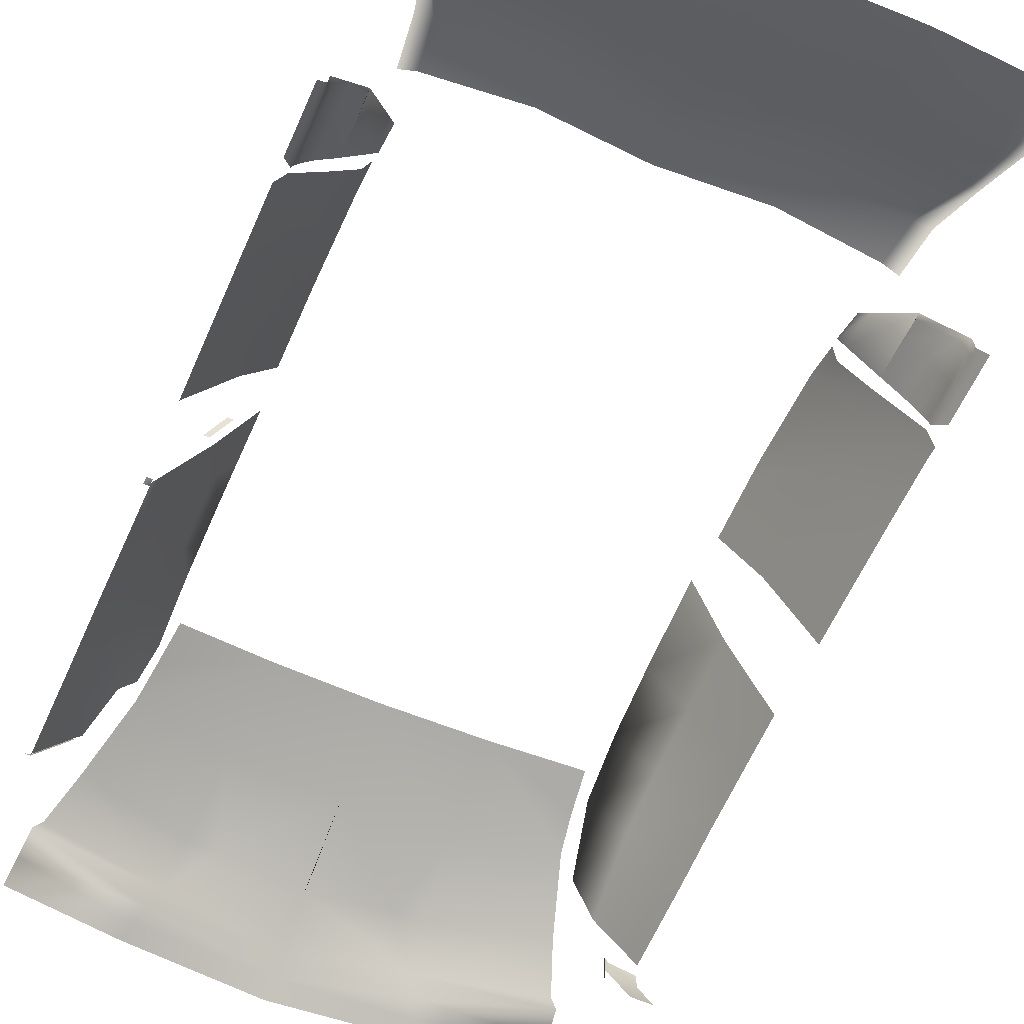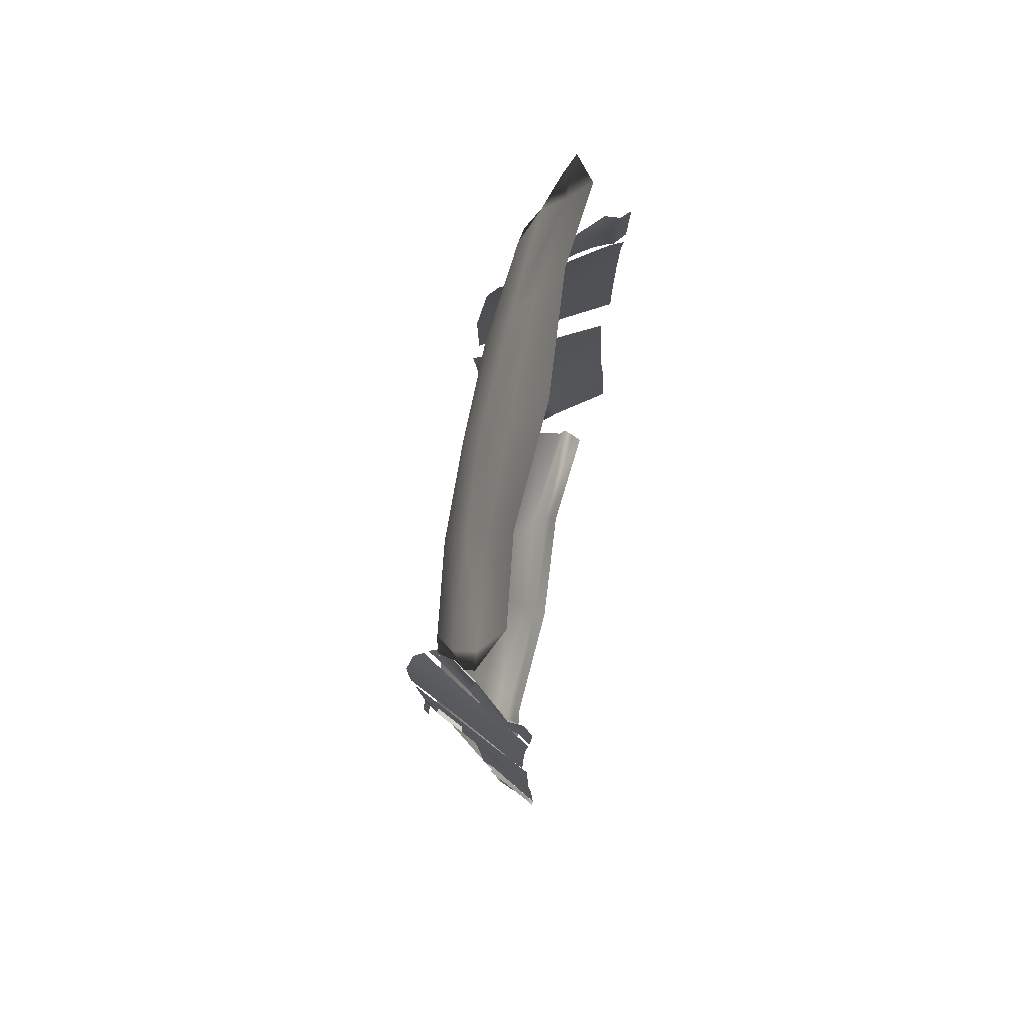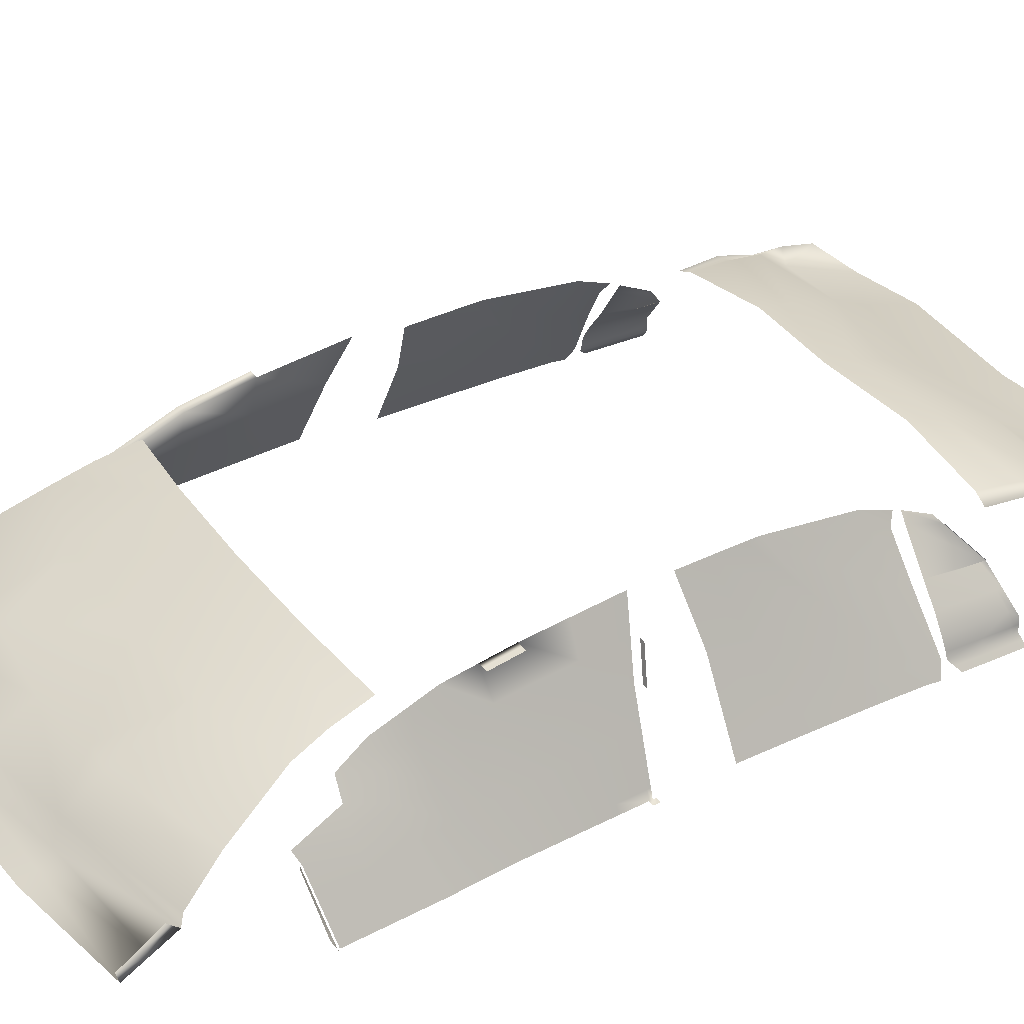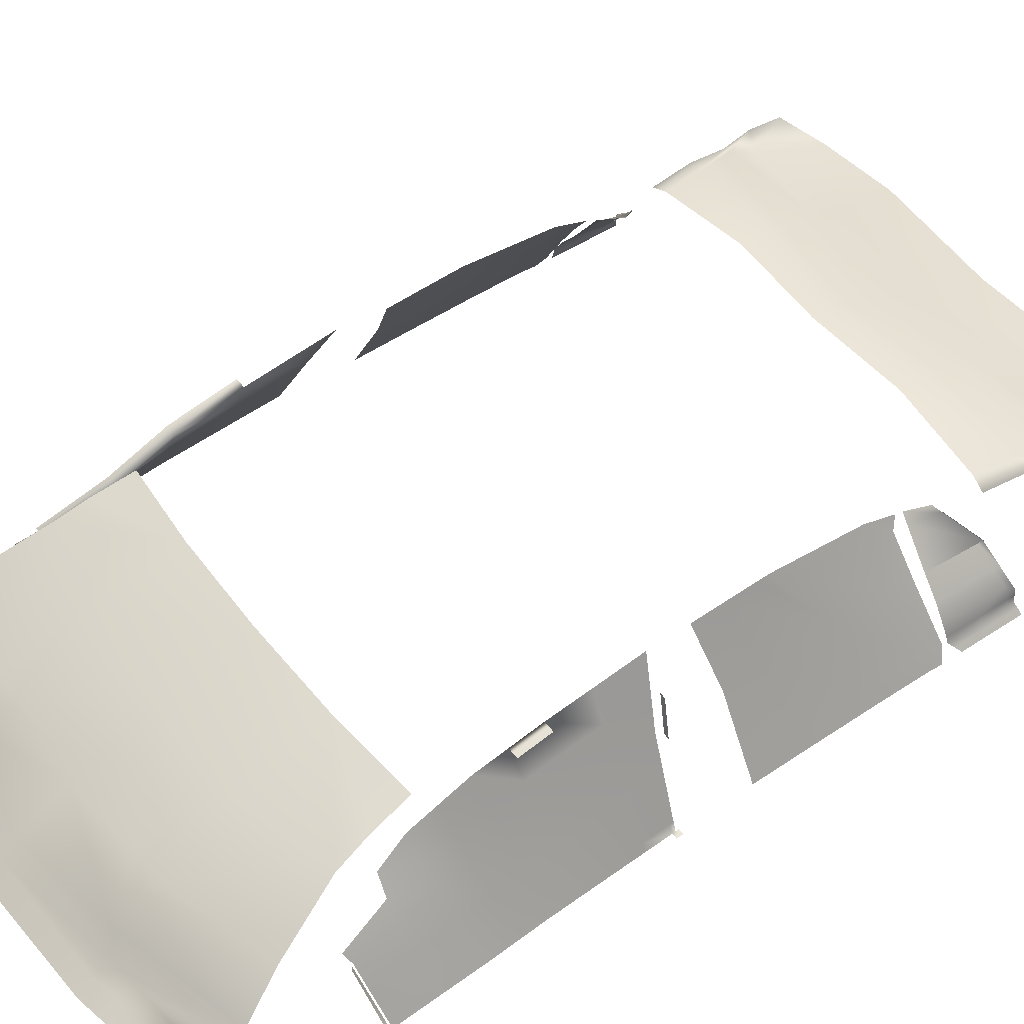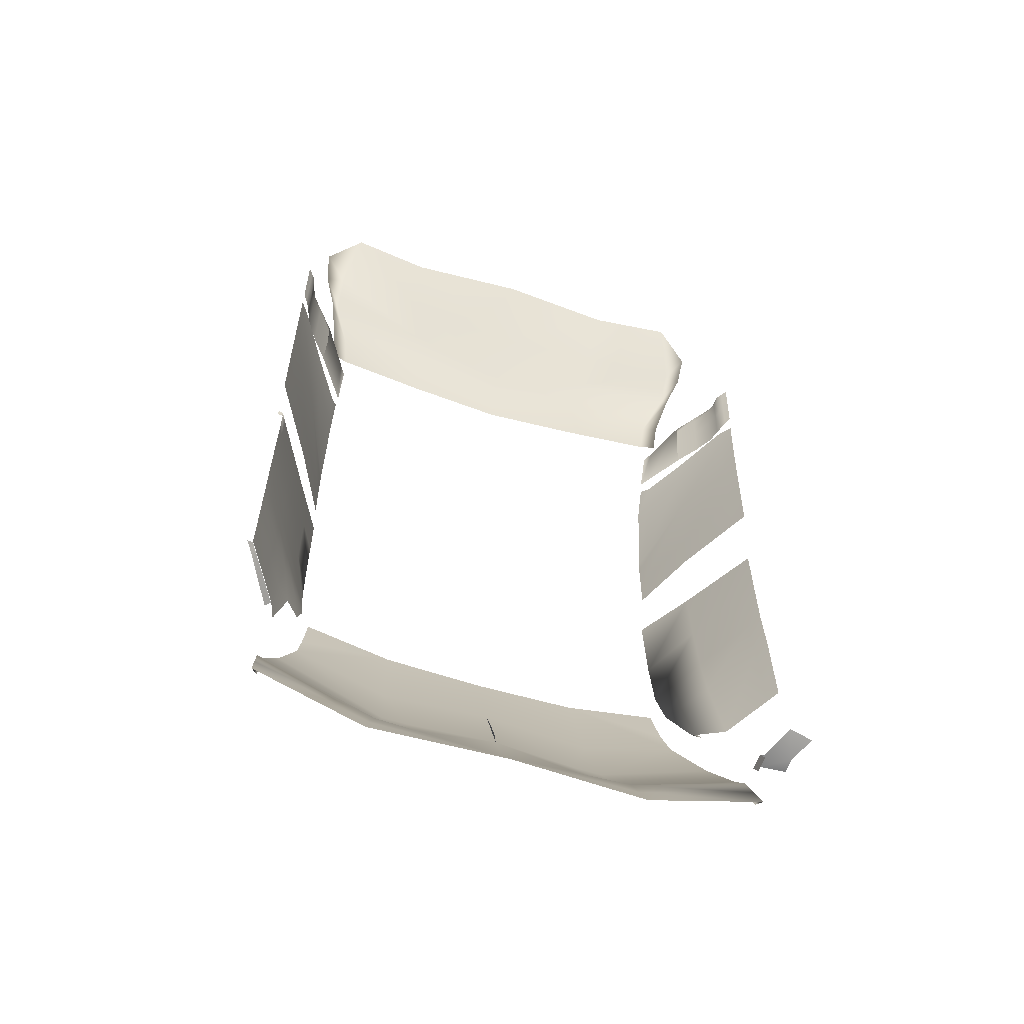
<metadata>
{"format":"obj","ext":"obj","renderer":"f3d","projection":"perspective","resolution":1024,"background":"white","views":[{"elev":-61.0,"azim":-23.3,"up":"+Y"},{"elev":76.6,"azim":-79.2,"up":"+Z"},{"elev":36.0,"azim":-121.6,"up":"+Y"},{"elev":51.7,"azim":-126.2,"up":"+Y"},{"elev":-58.0,"azim":-18.1,"up":"+Z"}]}
</metadata>
<code>
o Cube.006
v -3.785 -7.226 8.089
v -1.551 -6.631 6.747
v -3.49 -6.847 6.738
v -1.791 -7.403 8.521
v -1.474 -6.35 5.88
v -3.312 -6.525 5.95
v -1.661 -6.983 7.414
v -3.714 -7.039 7.434
v -2.067 -7.6 -7.829
v -1.894 -7.393 -7.301
v -1.562 -6.299 -5.245
v -1.449 -5.92 -3.731
v -1.175 -6.772 -6.434
v -3.692 -7.396 -6.739
v -3.063 -6.39 -4.784
v -2.89 -6.044 -3.568
v -3.781 -7.727 -7.425
v -2.975 -6.193 -4.226
v -1.748 -7.127 -7.109
v -3.796 -7.455 -6.601
v -3.877 -7.806 -7.415
v -3.671 -7.362 -6.506
v -1.648 -6.78 -6.445
v -3.409 -6.942 -5.849
v -3.232 -6.5 5.195
v -1.435 -6.228 5.31
v -3.352 -6.776 6.744
v -3.19 -7.568 8.507
v -3.047 -6.468 5.929
v -3.379 -7.159 7.281
v -2.981 -6.411 5.234
v -3.49 -6.847 6.738
v -3.785 -7.226 8.089
v -3.312 -6.525 5.95
v -3.714 -7.039 7.434
v -3.232 -6.5 5.195
v -1.981 -7.497 -7.565
v -3.737 -7.561 -7.082
v -3.836 -7.631 -7.008
v 4.249 -7.226 8.042
v 0.2343 -7.536 8.492
v 1.999 -6.631 6.726
v 3.937 -6.847 6.694
v 0.2175 -6.259 5.625
v 0.2212 -6.498 6.246
v 2.259 -7.403 8.497
v 1.912 -6.35 5.86
v 3.751 -6.525 5.909
v 0.2263 -6.973 7.117
v 2.117 -6.983 7.392
v 4.17 -7.039 7.388
v 0.1384 -7.748 -7.908
v 0.1483 -6.851 -6.207
v 0.1541 -6.389 -5.222
v 2.344 -7.6 -7.855
v 2.178 -7.393 -7.325
v 1.87 -6.299 -5.265
v 1.774 -5.92 -3.75
v 0.1625 -5.908 -3.779
v 0.1464 -6.935 -6.536
v 1.469 -6.772 -6.449
v 3.982 -7.396 -6.784
v 3.376 -6.39 -4.822
v 3.217 -6.044 -3.603
v 4.063 -7.727 -7.47
v 3.294 -6.193 -4.262
v 2.034 -7.127 -7.131
v 0.1416 -7.33 -7.356
v 4.087 -7.455 -6.647
v 4.159 -7.806 -7.462
v 3.964 -7.362 -6.55
v 1.942 -6.78 -6.466
v 3.709 -6.942 -5.891
v 3.662 -6.5 5.154
v 1.867 -6.228 5.29
v 0.2149 -6.188 5.181
v 3.8 -6.776 6.702
v 3.659 -7.568 8.467
v 3.486 -6.468 5.891
v 3.833 -7.159 7.239
v 3.411 -6.411 5.197
v 3.937 -6.847 6.694
v 4.249 -7.226 8.042
v 3.751 -6.525 5.909
v 4.17 -7.039 7.388
v 3.662 -6.5 5.154
v 2.261 -7.497 -7.59
v 4.023 -7.561 -7.127
v 4.123 -7.631 -7.054
v 0.14 -7.539 -7.632
f 35 33 1 8
f 36 34 6 25
f 49 41 4 7
f 34 32 3 6
f 44 45 2 5
f 76 44 5 26
f 45 49 7 2
f 32 35 8 3
f 59 12 11 54
f 24 22 19 23
f 39 38 17 21
f 12 16 18 15 11
f 60 13 19 68
f 19 22 20 10
f 37 39 21 9
f 15 24 23 11
f 13 23 19
f 13 54 11 23
f 54 13 60 53
f 37 9 52 90
f 19 10 68
f 2 7 30 27
f 5 2 27 29
f 26 5 29 31
f 7 4 28 30
f 27 30 35 32
f 29 27 32 34
f 31 29 34 36
f 30 28 33 35
f 10 37 90 68
f 10 20 39 37
f 20 14 38 39
f 85 51 40 83
f 86 74 48 84
f 49 50 46 41
f 84 48 43 82
f 44 47 42 45
f 76 75 47 44
f 45 42 50 49
f 82 43 51 85
f 59 54 57 58
f 73 72 67 71
f 89 70 65 88
f 58 57 63 66 64
f 60 68 67 61
f 67 56 69 71
f 87 55 70 89
f 63 57 72 73
f 61 67 72
f 61 72 57 54
f 54 53 60 61
f 87 90 52 55
f 67 68 56
f 42 77 80 50
f 47 79 77 42
f 75 81 79 47
f 50 80 78 46
f 77 82 85 80
f 79 84 82 77
f 81 86 84 79
f 80 85 83 78
f 56 68 90 87
f 56 87 89 69
f 69 89 88 62
o Cube.007
v -4.209 -8.162 5.293
v -4.215 -8.125 4.224
v -3.016 -5.941 3.287
v -3.025 -5.744 1.748
v -3.518 -7.114 5.067
v -3.533 -6.785 2.47
v -4.223 -8.051 2.755
v -3.527 -6.868 3.435
v -4.218 -8.082 3.635
v -3.515 -6.999 4.024
v -3.03 -5.754 1.001
v -4.23 -8.034 1.608
v -3.54 -6.761 1.277
v -3.027 -5.744 1.53
v -4.07 -8 5.248
v -4.085 -7.797 2.639
v -4.079 -7.838 3.595
v -4.077 -7.946 4.062
v -4.091 -7.778 1.541
v -3.033 -5.766 0.4788
v -4.236 -8.029 0.6694
v -3.543 -6.749 0.6477
v -4.096 -7.771 0.665
v -3.013 -6.157 3.839
v -4.217 -8.115 3.873
v -3.525 -6.965 3.815
v -4.077 -7.885 3.958
v -2.992 -6.5 4.53
v -2.996 -6.23 3.994
v -3.501 -7.126 5.065
v -4.053 -7.744 5.246
v -3.969 -7.638 4.034
v -3.114 -6.617 4.642
v -3.129 -5.958 1.965
v -3.121 -6.132 3.318
v -3.119 -6.323 3.738
v -3.101 -6.389 3.997
v -3.097 -6.629 4.64
v -4.212 -8.144 4.759
v -4.139 -8.081 5.27
v -4.146 -8.035 4.143
v -4.046 -7.845 4.06
v -4.073 -7.973 4.655
v -3.491 -7.093 4.529
v -3.777 -7.435 5.155
v -3.784 -7.347 4.032
v -3.965 -7.666 4.652
v -4.061 -7.872 5.247
v -4.042 -7.872 4.653
v -3.78 -7.391 4.624
v -4.142 -8.058 4.707
v -4.209 -8.159 5.193
v -4.07 -7.995 5.137
v -3.502 -7.115 4.966
v -3.963 -7.688 5.134
v -4.039 -7.894 5.136
v -3.778 -7.427 5.05
v -4.14 -8.077 5.165
v -3.053 -5.798 1.579
v -3.056 -5.807 1.015
v -3.059 -5.817 0.4876
v -3.031 -5.755 1.759
v -3.022 -5.951 3.289
v -3.019 -6.165 3.834
v -3.001 -6.238 3.994
v -2.998 -6.507 4.536
v 4.639 -8.162 5.241
v 4.633 -8.125 4.172
v 3.424 -5.941 3.25
v 3.415 -5.744 1.71
v 3.946 -7.114 5.023
v 3.931 -6.785 2.427
v 4.625 -8.051 2.703
v 3.936 -6.868 3.391
v 4.63 -8.082 3.583
v 3.931 -6.999 3.98
v 3.41 -5.754 0.9634
v 4.618 -8.034 1.556
v 3.924 -6.761 1.234
v 3.413 -5.744 1.492
v 4.5 -8 5.198
v 4.485 -7.797 2.589
v 4.49 -7.838 3.544
v 4.493 -7.946 4.011
v 4.478 -7.778 1.491
v 3.407 -5.766 0.4412
v 4.612 -8.029 0.6176
v 3.92 -6.749 0.6041
v 4.473 -7.771 0.6149
v 3.427 -6.157 3.802
v 4.631 -8.115 3.821
v 3.939 -6.965 3.771
v 4.492 -7.885 3.908
v 3.414 -6.5 4.493
v 3.411 -6.23 3.956
v 3.929 -7.126 5.022
v 4.483 -7.744 5.196
v 4.385 -7.638 3.985
v 3.537 -6.617 4.604
v 3.521 -5.958 1.926
v 3.529 -6.132 3.279
v 3.532 -6.323 3.699
v 3.517 -6.389 3.958
v 3.52 -6.629 4.602
v 4.636 -8.144 4.707
v 4.57 -8.081 5.219
v 4.563 -8.035 4.092
v 4.462 -7.845 4.011
v 4.497 -7.973 4.604
v 3.913 -7.093 4.486
v 4.206 -7.435 5.109
v 4.2 -7.347 3.985
v 4.389 -7.666 4.603
v 4.492 -7.872 5.197
v 4.465 -7.872 4.604
v 4.203 -7.391 4.577
v 4.566 -8.058 4.656
v 4.639 -8.159 5.141
v 4.499 -7.995 5.087
v 3.929 -7.115 4.923
v 4.392 -7.688 5.085
v 4.468 -7.894 5.086
v 4.206 -7.427 5.004
v 4.569 -8.077 5.114
v 3.44 -5.798 1.541
v 3.437 -5.807 0.9775
v 3.434 -5.817 0.4497
v 3.42 -5.755 1.721
v 3.429 -5.951 3.251
v 3.432 -6.165 3.796
v 3.417 -6.238 3.956
v 3.42 -6.507 4.499
f 153 152 94 93
f 154 153 93 114
f 117 107 98 116
f 107 106 96 98
f 106 109 103 96
f 149 150 101 104
f 97 102 109 106
f 99 97 106 107
f 115 99 107 117
f 141 131 108 133
f 102 111 113 109
f 109 113 112 103
f 150 151 110 101
f 140 136 100 134
f 156 155 119 118
f 146 145 121 138
f 95 120 128 123
f 120 144 134 100 127 128
f 116 98 125 126
f 98 96 124 125
f 149 104 94 152
f 132 122 137 139
f 108 132 139 133
f 143 146 138 105
f 137 122 136 140
f 145 137 140 147
f 147 140 134 144
f 129 92 131 141
f 142 129 141 148
f 148 141 133 143
f 130 148 143 105
f 91 142 148 130
f 135 147 144 120
f 121 145 147 135
f 133 139 146 143
f 139 137 145 146
f 96 149 152 124
f 128 127 155 156
f 103 112 151 150
f 96 103 150 149
f 126 125 153 154
f 125 124 152 153
f 219 159 160 218
f 220 180 159 219
f 183 182 164 173
f 173 164 162 172
f 172 162 169 175
f 215 170 167 216
f 163 172 175 168
f 165 173 172 163
f 181 183 173 165
f 207 199 174 197
f 168 175 179 177
f 175 169 178 179
f 216 167 176 217
f 206 200 166 202
f 222 184 185 221
f 212 204 187 211
f 161 189 194 186
f 186 194 193 166 200 210
f 182 192 191 164
f 164 191 190 162
f 215 218 160 170
f 198 205 203 188
f 174 199 205 198
f 209 171 204 212
f 203 206 202 188
f 211 213 206 203
f 213 210 200 206
f 195 207 197 158
f 208 214 207 195
f 214 209 199 207
f 196 171 209 214
f 157 196 214 208
f 201 186 210 213
f 187 201 213 211
f 199 209 212 205
f 205 212 211 203
f 162 190 218 215
f 194 222 221 193
f 169 216 217 178
f 162 215 216 169
f 192 220 219 191
f 191 219 218 190
o Cube.008
v 3.554 -5.962 -2.909
v 3.752 -6.834 -4.893
v 3.548 -6.329 -3.876
v 3.56 -5.788 -1.833
v 3.385 -5.786 -1.832
v 3.378 -5.96 -2.908
v 3.373 -6.328 -3.875
v 3.577 -6.833 -4.891
v 3.891 -6.844 -2.787
v 4.584 -7.994 -2.622
v 3.998 -7.25 -5.133
v 4.57 -8.154 -4.986
v 4.579 -8.077 -3.51
v 4.59 -7.949 -1.533
v 3.885 -7.027 -3.762
v 3.897 -6.723 -1.705
v 4.445 -7.762 -2.655
v 4.455 -7.972 -5.016
v 4.439 -7.865 -3.561
v 4.451 -7.702 -1.568
v 4.453 -7.426 -5.757
v 4.498 -7.495 -5.898
v 3.393 -5.638 -0.3713
v 4.596 -7.917 -0.6505
v 3.904 -6.624 -0.5451
v 4.457 -7.657 -0.6293
v 4.498 -7.196 -5.898
v 4.453 -7.127 -5.757
v 4.512 -7.446 -5.77
v 4.765 -7.981 -5.646
v 5.157 -7.915 -5.699
v 4.96 -7.497 -5.796
v 4.512 -7.196 -5.77
v 4.96 -7.247 -5.796
f 243 251 255 250
f 243 250 249 244
f 223 225 229 228
f 225 224 230 229
f 226 223 228 227
f 238 227 228 231
f 237 229 230 233
f 231 228 229 237
f 247 245 227 238
f 248 247 238 242
f 239 231 237 241
f 241 237 233 240
f 242 238 231 239
f 236 242 239 232
f 235 241 240 234
f 232 239 241 235
f 246 248 242 236
f 252 253 254 251
f 254 256 255 251
o Cube.009
v -3.224 -5.94 -1.737
v -3.681 -6.804 -0.3087
v -3.048 -5.933 -1.741
v -3.068 -6.089 -2.819
v -3.079 -6.441 -3.792
v -3.553 -6.989 -2.699
v -4.21 -8.159 -2.535
v -4.166 -8.113 -0.455
v -3.715 -7.358 -5.049
v -4.259 -8.28 -4.901
v -4.228 -8.227 -3.424
v -4.187 -8.133 -1.446
v -3.57 -7.155 -3.677
v -3.532 -6.885 -1.616
v -4.078 -7.923 -2.568
v -4.15 -8.095 -4.931
v -4.096 -8.011 -3.475
v -4.056 -7.881 -1.48
v -3.02 -5.809 -0.2779
v -4.168 -8.115 -0.563
v -3.509 -6.806 -0.4545
v -4.036 -7.851 -0.5412
v -4.258 -8.279 -4.873
v -3.712 -7.354 -5.023
v -4.148 -8.093 -4.903
v -3.233 -6.017 -2.276
v -3.593 -6.8 -0.3106
v -3.436 -6.303 -0.2019
v -3.805 -7.317 -5.096
v -4.347 -8.282 -4.899
v -3.136 -5.936 -1.739
v -3.058 -6.011 -2.28
v -4.144 -8.041 -2.552
v -4.204 -8.187 -4.916
v -4.199 -8.146 -1.991
v -3.073 -6.265 -3.306
v -4.219 -8.193 -2.98
v -4.162 -8.119 -3.45
v -3.034 -5.871 -1.009
v -4.178 -8.124 -1.005
v -4.121 -8.007 -1.463
v -3.31 -6.539 -2.759
v -3.325 -6.798 -3.734
v -3.29 -6.409 -1.678
v -3.52 -6.845 -1.035
v -3.561 -7.072 -3.188
v -3.542 -6.937 -2.157
v -4.254 -8.117 -0.4531
v -3.815 -7.456 -2.633
v -3.932 -7.726 -4.99
v -3.833 -7.583 -3.576
v -3.794 -7.383 -1.548
v -4.067 -7.902 -2.024
v -4.087 -7.967 -3.022
v -4.046 -7.866 -1.011
v -4.238 -8.124 -4.979
v -3.018 -5.802 -0.1885
v -4.167 -8.114 -0.509
v -3.507 -6.801 -0.3835
v -4.035 -7.85 -0.4838
v -4.102 -7.983 -0.5521
v -4.256 -8.119 -0.5612
v -3.772 -7.328 -0.4979
v -3.264 -6.307 -0.3662
v -3.187 -6.683 -4.292
v -4.243 -8.253 -4.148
v -3.641 -7.255 -4.35
v -4.122 -8.052 -4.189
v -4.203 -8.186 -4.888
v -3.93 -7.724 -4.963
v -3.626 -7.139 -5.113
v -3.414 -6.969 -4.321
v -3.881 -7.653 -4.269
v -4.183 -8.152 -4.169
v -3.263 -6.301 -0.286
v -3.771 -7.325 -0.4336
v -4.101 -7.982 -0.4964
v -4.021 -7.721 -5.037
v -4.112 -7.995 -1.008
v -4.153 -8.08 -3.001
v -4.133 -8.024 -2.007
v -4.255 -8.118 -0.5071
v -3.805 -7.42 -2.091
v -3.824 -7.52 -3.105
v -3.783 -7.356 -1.023
v -3.277 -6.358 -1.022
v -3.317 -6.668 -3.247
v -3.3 -6.474 -2.219
v -3.146 -6.014 -2.278
v -4.292 -8.203 -4.939
v -3.349 -6.299 -0.2038
f 346 290 266 286
f 344 298 260 288
f 343 299 261 292
f 342 300 259 295
f 341 308 270 301
f 340 307 269 302
f 339 305 262 303
f 338 314 264 304
f 337 289 271 309
f 336 294 273 310
f 335 297 274 311
f 334 306 272 312
f 333 317 278 316
f 332 319 277 315
f 331 320 275 313
f 330 325 281 324
f 329 326 280 323
f 323 280 327 328
f 269 323 328 299
f 299 328 321 261
f 324 281 326 329
f 273 324 329 307
f 307 329 323 269
f 322 279 325 330
f 267 322 330 294
f 294 330 324 273
f 315 277 320 331
f 316 278 319 332
f 314 276 317 333
f 285 265 306 334
f 296 268 297 335
f 276 296 335 317
f 317 335 311 278
f 293 267 294 336
f 263 293 336 289
f 289 336 310 271
f 291 263 289 337
f 268 291 337 297
f 297 337 309 274
f 318 276 314 338
f 309 271 305 339
f 274 309 339 308
f 308 339 303 270
f 310 273 307 340
f 271 310 340 305
f 305 340 302 262
f 311 274 308 341
f 278 311 341 319
f 319 341 301 277
f 301 270 300 342
f 277 301 342 320
f 320 342 295 275
f 302 269 299 343
f 262 302 343 298
f 298 343 292 260
f 303 262 298 344
f 270 303 344 300
f 300 344 288 259
f 287 259 288 345
f 257 287 345 282
f 312 272 290 346
f 258 283 347 284

</code>
